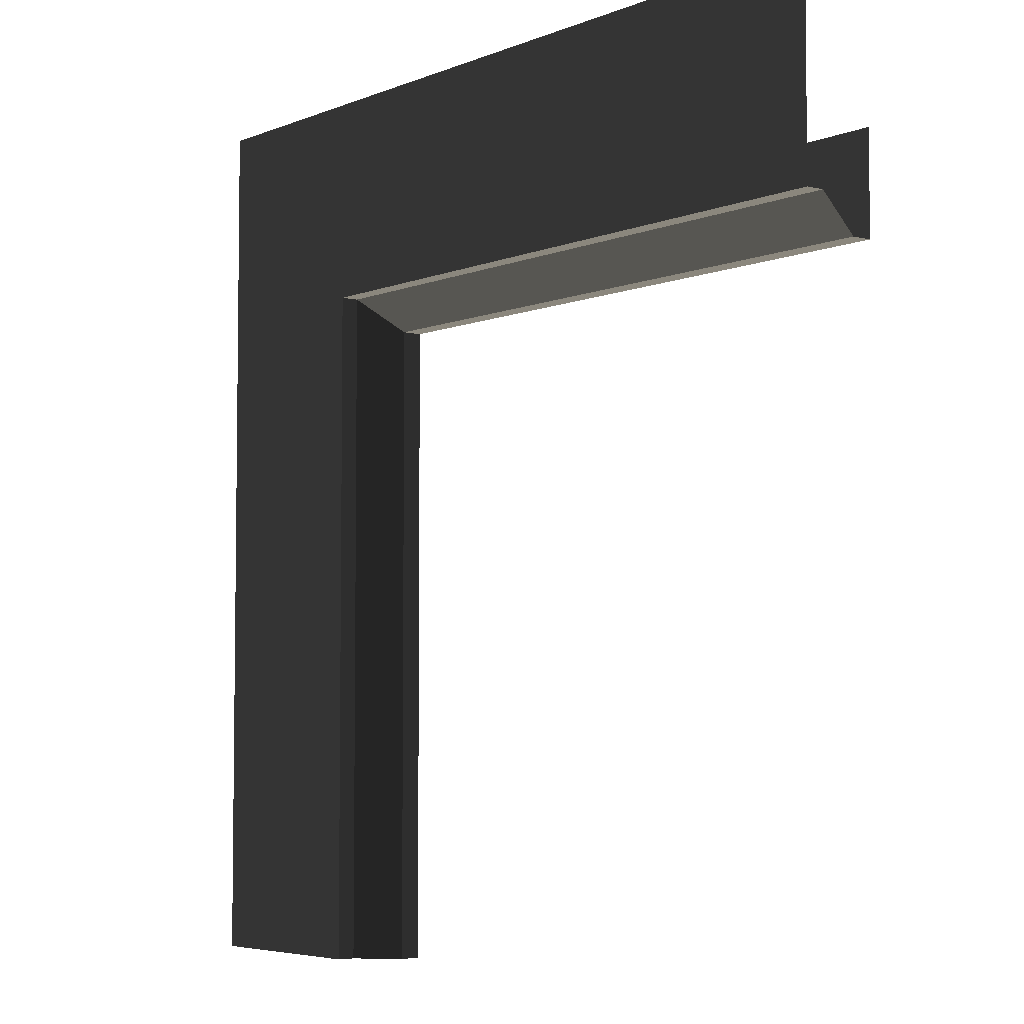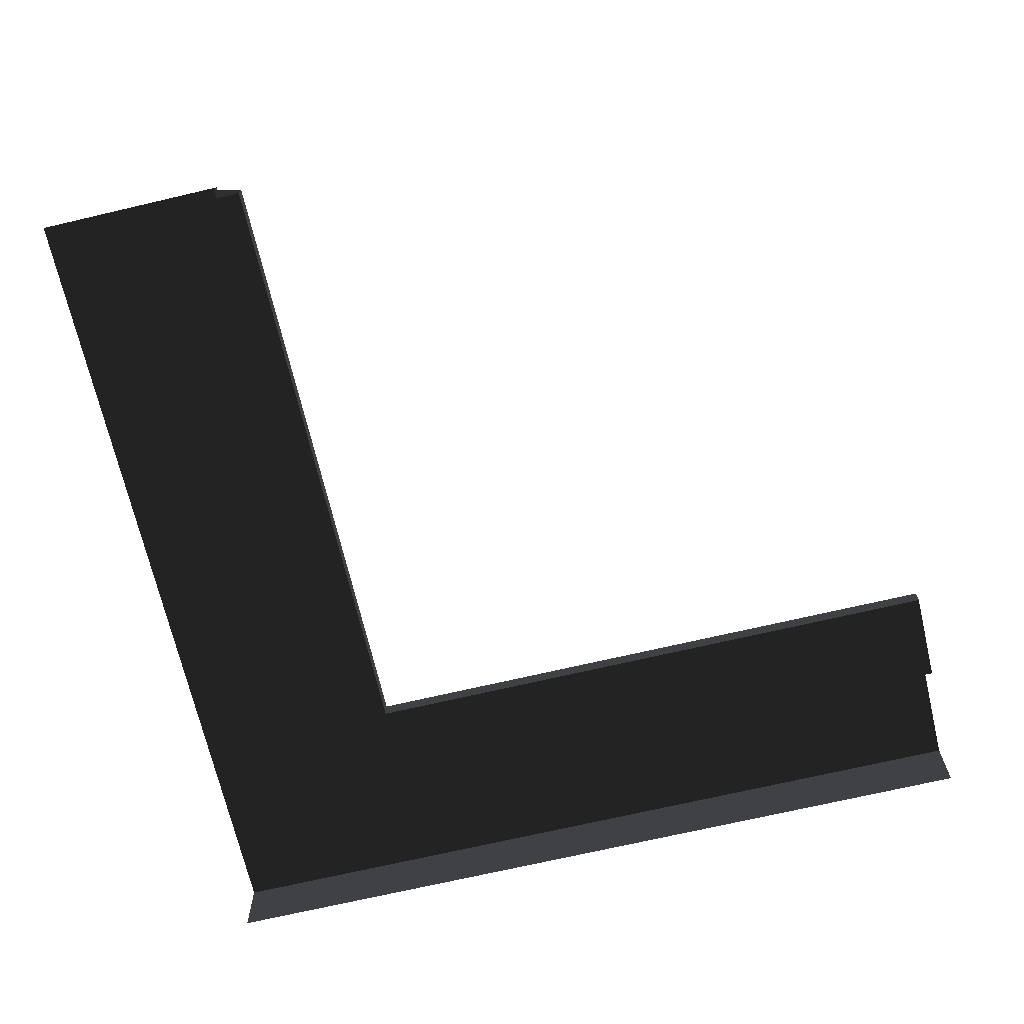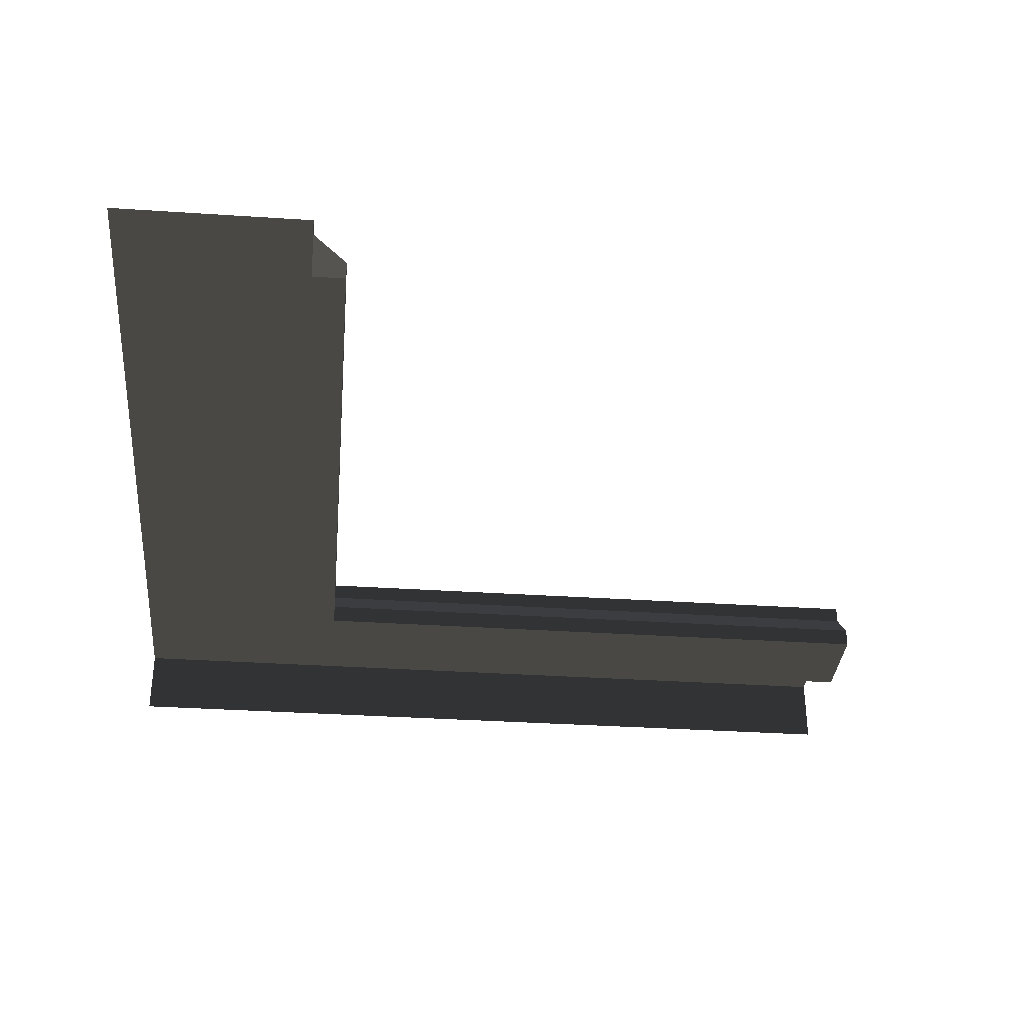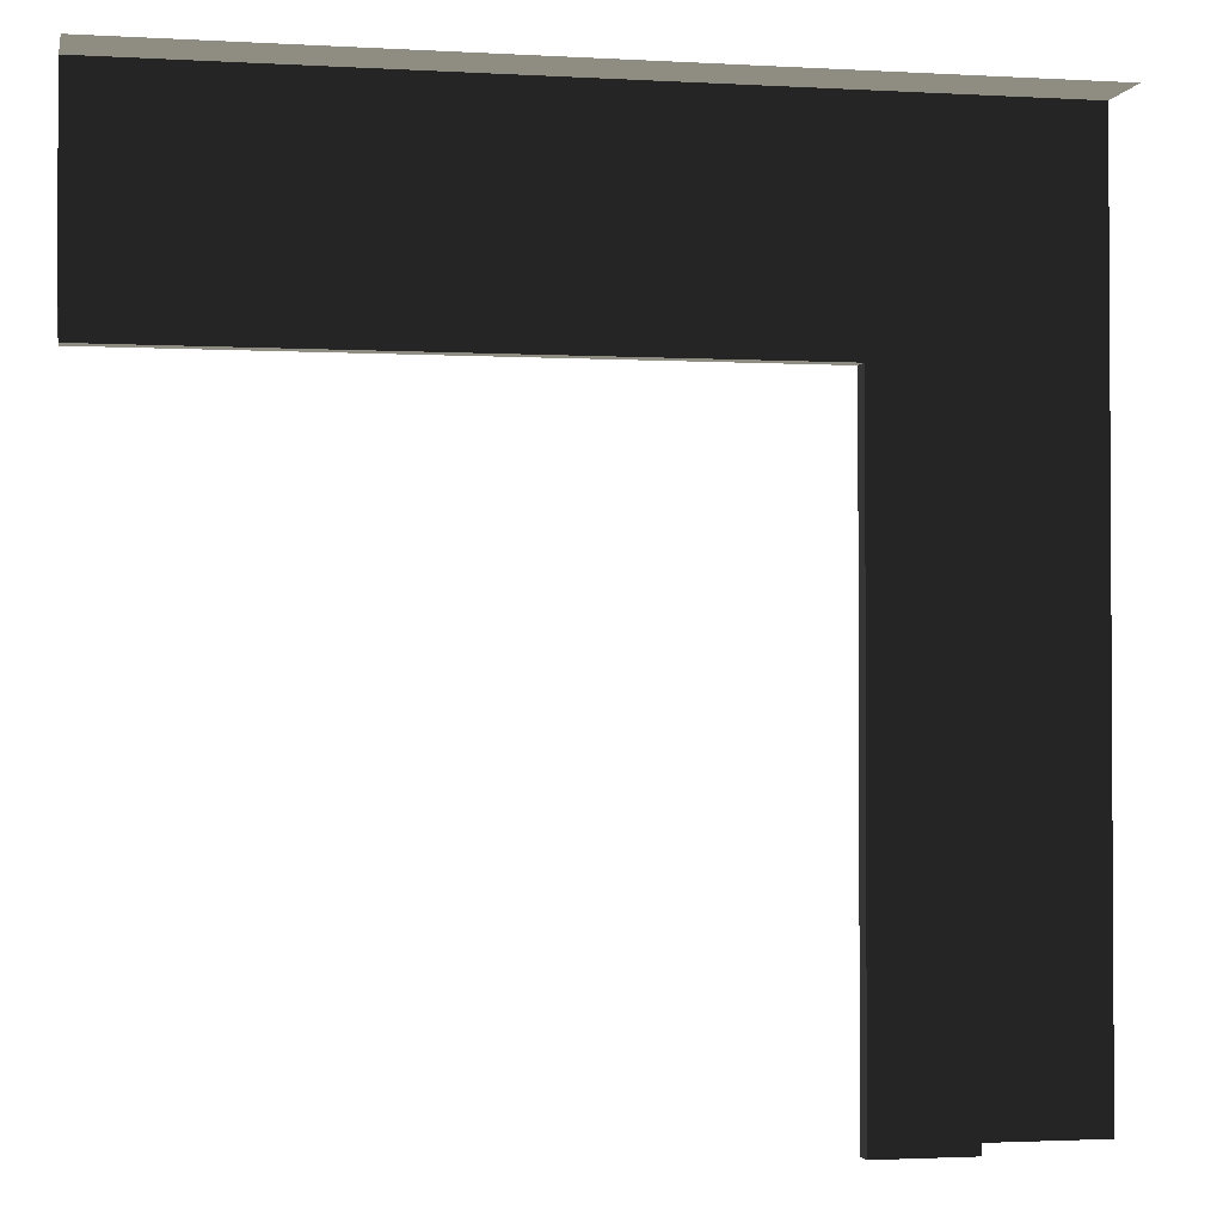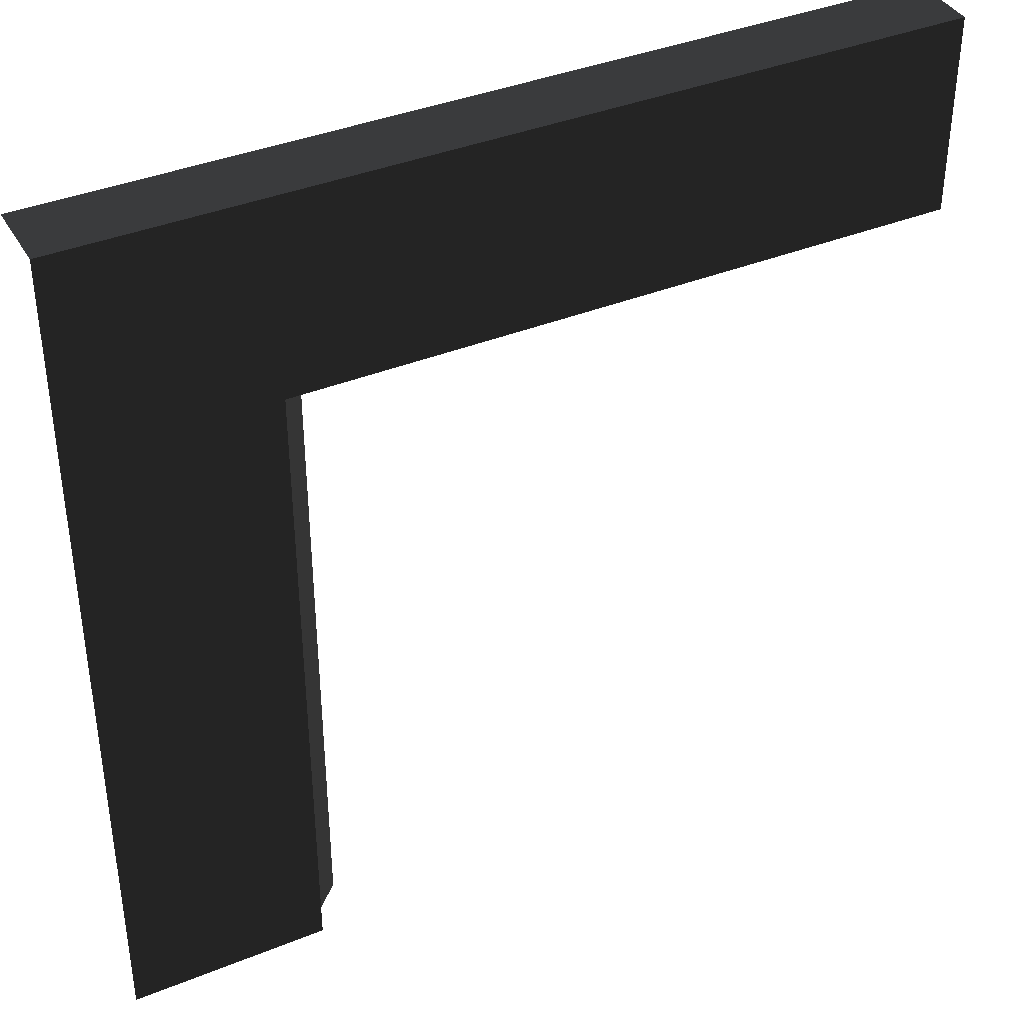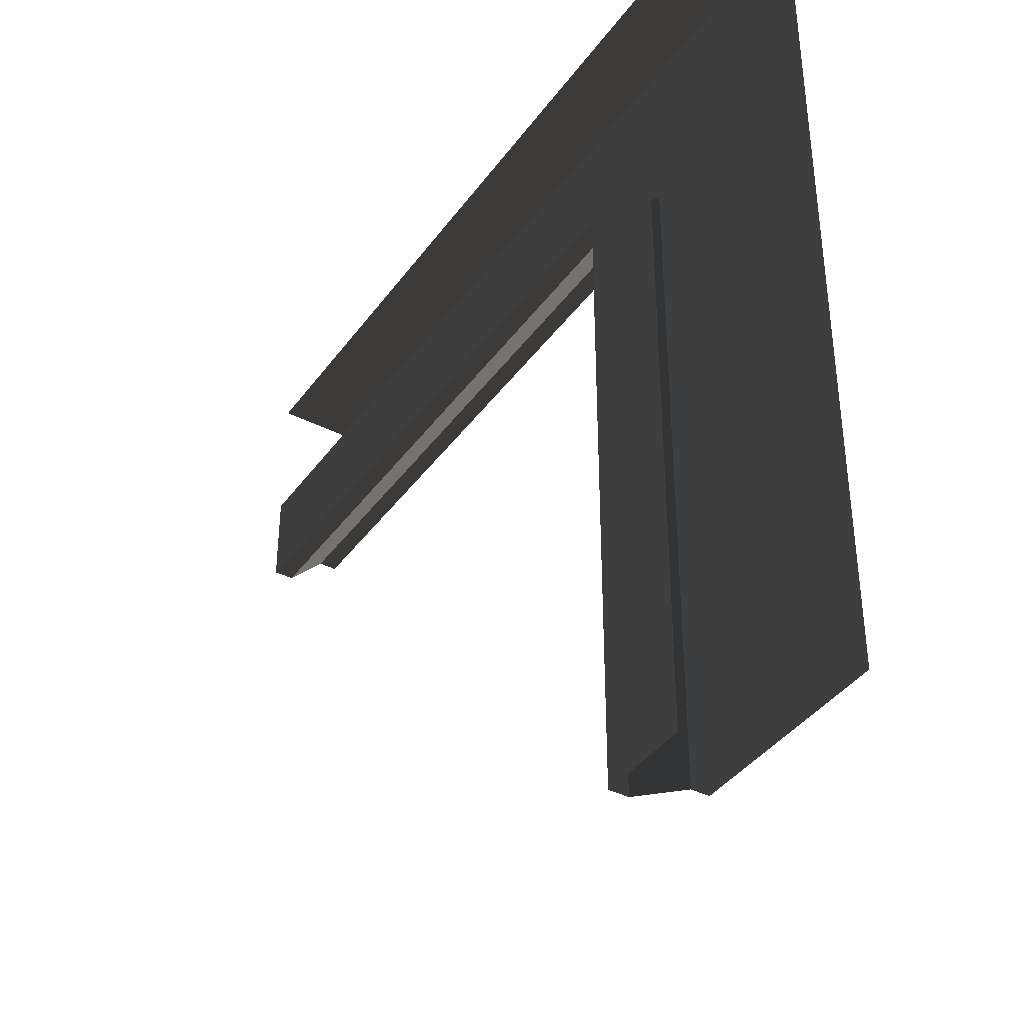
<metadata>
{"format":"obj","ext":"obj","renderer":"f3d","projection":"perspective","resolution":1024,"background":"white","views":[{"elev":-5.0,"azim":51.8,"up":"+Y"},{"elev":-69.9,"azim":13.2,"up":"+Z"},{"elev":-34.4,"azim":-5.1,"up":"+Z"},{"elev":-2.0,"azim":168.3,"up":"+Y"},{"elev":38.9,"azim":-26.9,"up":"+Y"},{"elev":-39.3,"azim":-122.1,"up":"+Y"}]}
</metadata>
<code>
o #ID802
v -0.2792 0.6239 -0.000653
v -0.4066 0.6239 -0.000653
v -0.2792 0.5945 -0.000653
v -0.3772 0.5945 -0.000653
v -0.3772 0.4965 -0.000653
v -0.4066 0.4965 -0.000653
v -0.4066 0.6239 -0.000653
v -0.3772 0.4965 -0.000653
v -0.4066 0.4965 -0.000653
v -0.3772 0.5945 -0.000653
v -0.2792 0.5945 -0.000653
v -0.2792 0.6239 -0.000653
v -0.2792 0.6239 -0.000653
v -0.2792 0.6239 -0.01127
v -0.4066 0.6239 -0.000653
v -0.4066 0.6239 -0.01127
v -0.2792 0.6239 -0.01127
v -0.4066 0.6239 -0.000653
v -0.4066 0.6239 -0.01127
v -0.2792 0.6239 -0.000653
v -0.2792 0.5945 -0.003278
v -0.2792 0.5945 -0.000653
v -0.3772 0.5945 -0.003278
v -0.3772 0.5945 -0.000653
v -0.2792 0.5945 -0.000653
v -0.3772 0.5945 -0.003278
v -0.3772 0.5945 -0.000653
v -0.2792 0.5945 -0.003278
v -0.3772 0.5945 -0.000653
v -0.3772 0.4965 -0.000653
v -0.3772 0.5945 -0.003278
v -0.3772 0.4965 -0.003278
v -0.3772 0.4965 -0.000653
v -0.3772 0.5945 -0.003278
v -0.3772 0.4965 -0.003278
v -0.3772 0.5945 -0.000653
v -0.2792 0.5894 -0.008383
v -0.2792 0.5945 -0.003278
v -0.3721 0.5894 -0.008383
v -0.3772 0.5945 -0.003278
v -0.2792 0.5945 -0.003278
v -0.3721 0.5894 -0.008383
v -0.3772 0.5945 -0.003278
v -0.2792 0.5894 -0.008383
v -0.3772 0.5945 -0.003278
v -0.3772 0.4965 -0.003278
v -0.3721 0.5894 -0.008383
v -0.3721 0.4965 -0.008383
v -0.3772 0.4965 -0.003278
v -0.3721 0.5894 -0.008383
v -0.3721 0.4965 -0.008383
v -0.3772 0.5945 -0.003278
v -0.2792 0.5894 -0.01127
v -0.2792 0.5894 -0.008383
v -0.3721 0.5894 -0.01127
v -0.3721 0.5894 -0.008383
v -0.2792 0.5894 -0.008383
v -0.3721 0.5894 -0.01127
v -0.3721 0.5894 -0.008383
v -0.2792 0.5894 -0.01127
v -0.3721 0.5894 -0.008383
v -0.3721 0.4965 -0.008383
v -0.3721 0.5894 -0.01127
v -0.3721 0.4965 -0.01127
v -0.3721 0.4965 -0.008383
v -0.3721 0.5894 -0.01127
v -0.3721 0.4965 -0.01127
v -0.3721 0.5894 -0.008383
v -0.2792 0.6033 -0.01127
v -0.3721 0.5894 -0.01127
v -0.386 0.6033 -0.01127
v -0.386 0.4965 -0.01127
v -0.3721 0.4965 -0.01127
v -0.2792 0.5894 -0.01127
v -0.2792 0.6033 -0.01127
v -0.3721 0.5894 -0.01127
v -0.2792 0.5894 -0.01127
v -0.386 0.4965 -0.01127
v -0.3721 0.4965 -0.01127
v -0.386 0.6033 -0.01127
f 3 2 1
f 4 2 3
f 5 2 4
f 2 5 6
f 9 8 7
f 10 7 8
f 11 7 10
f 12 7 11
f 15 14 13
f 14 15 16
f 19 18 17
f 20 17 18
f 23 22 21
f 22 23 24
f 27 26 25
f 28 25 26
f 31 30 29
f 30 31 32
f 35 34 33
f 36 33 34
f 39 38 37
f 38 39 40
f 43 42 41
f 44 41 42
f 47 46 45
f 46 47 48
f 51 50 49
f 52 49 50
f 55 54 53
f 54 55 56
f 59 58 57
f 60 57 58
f 63 62 61
f 62 63 64
f 67 66 65
f 68 65 66
f 71 70 69
f 72 70 71
f 70 72 73
f 69 70 74
f 77 76 75
f 79 78 76
f 80 76 78
f 75 76 80

</code>
